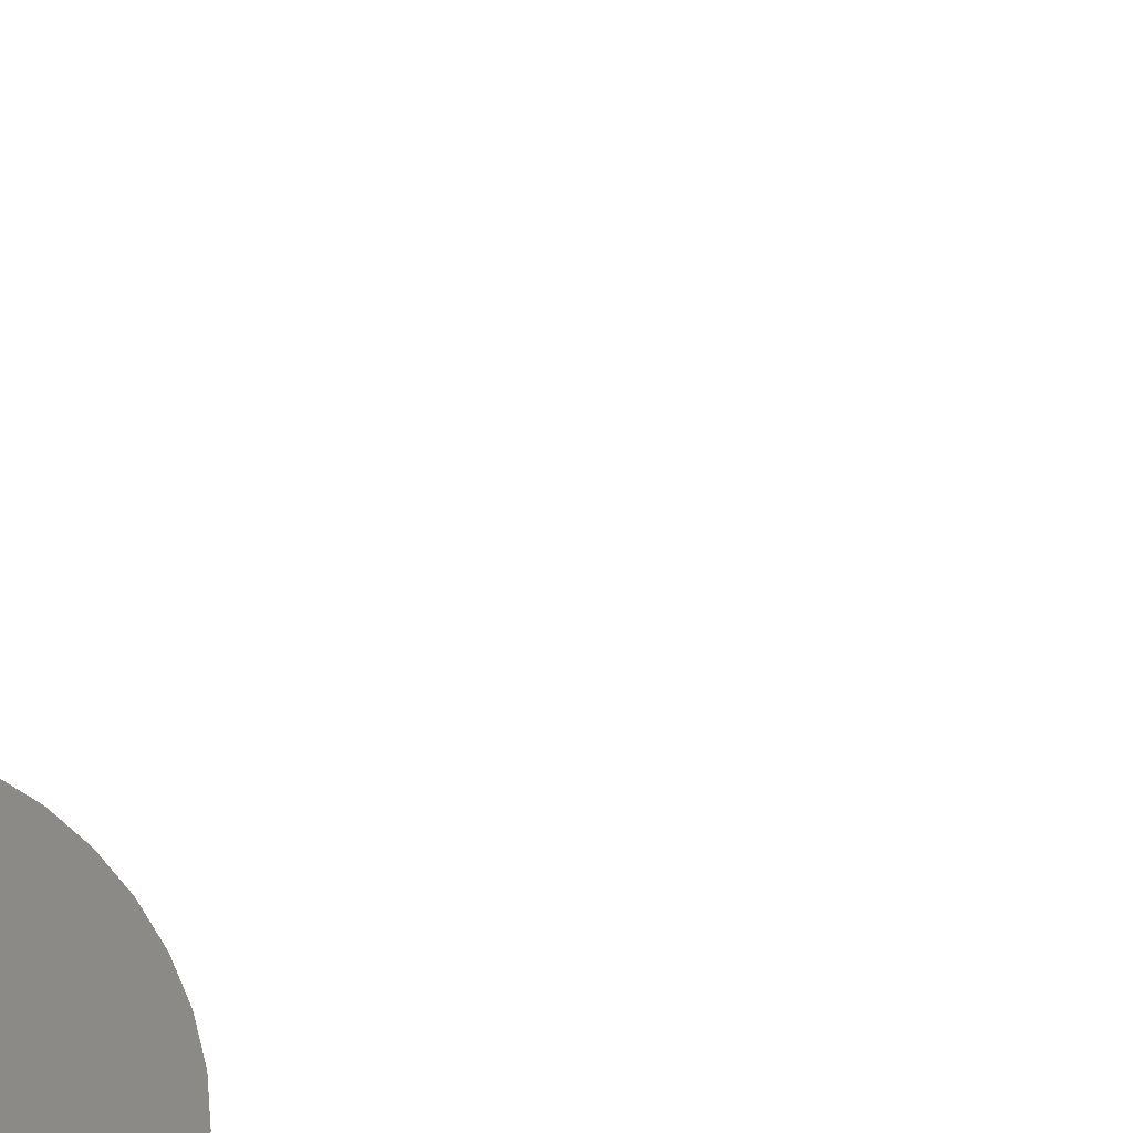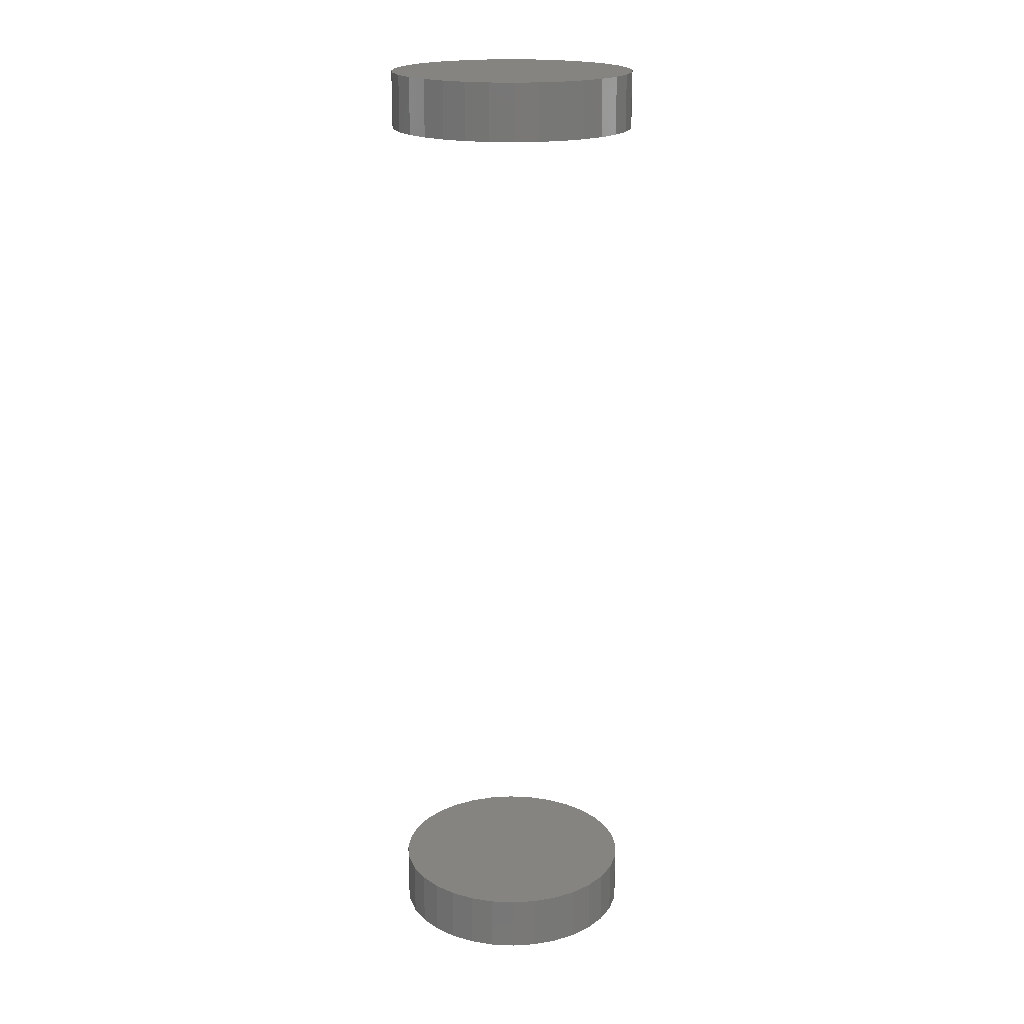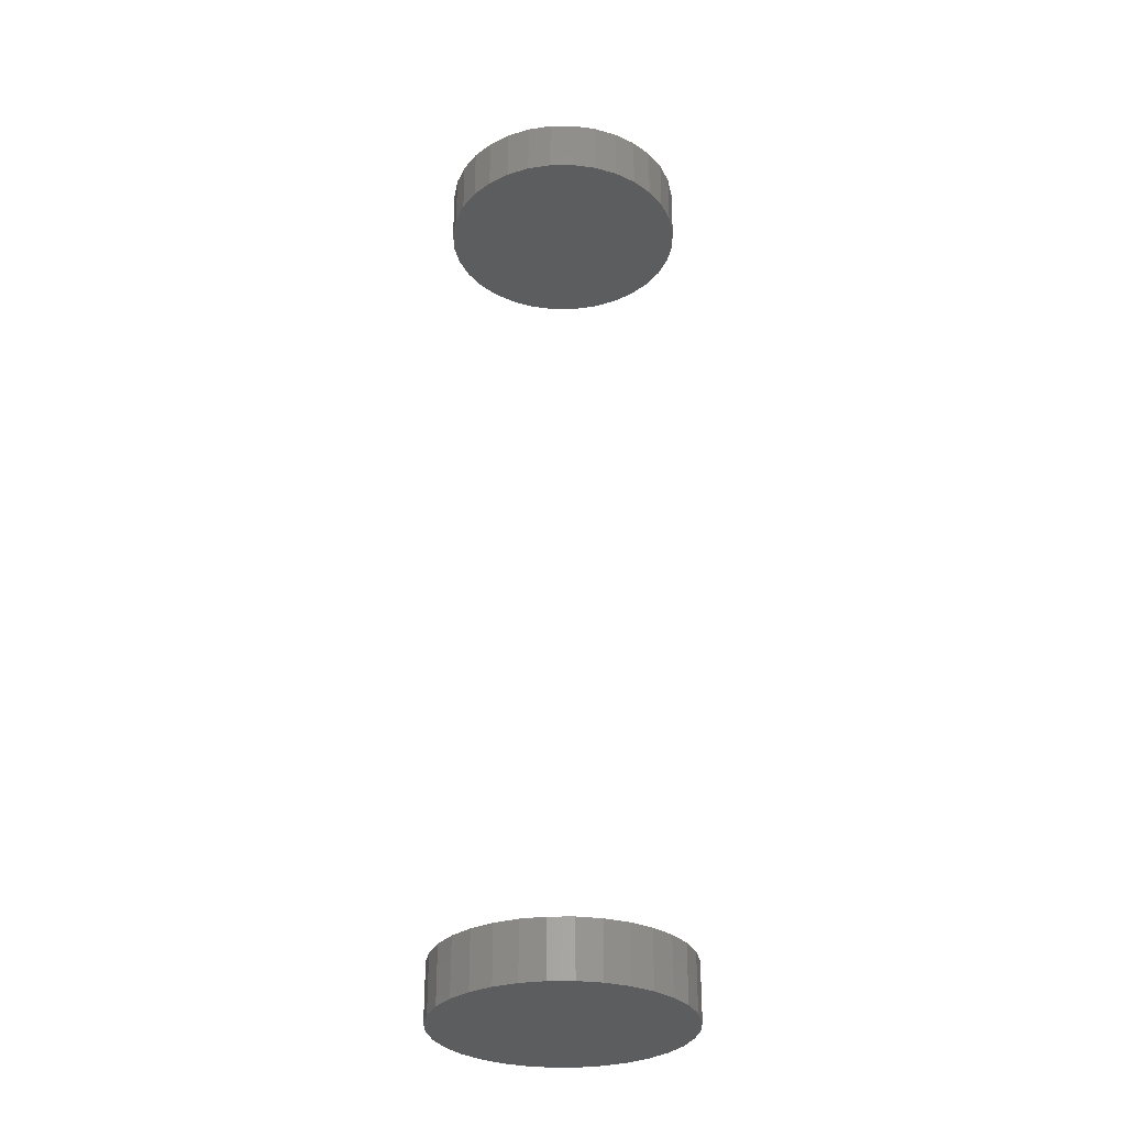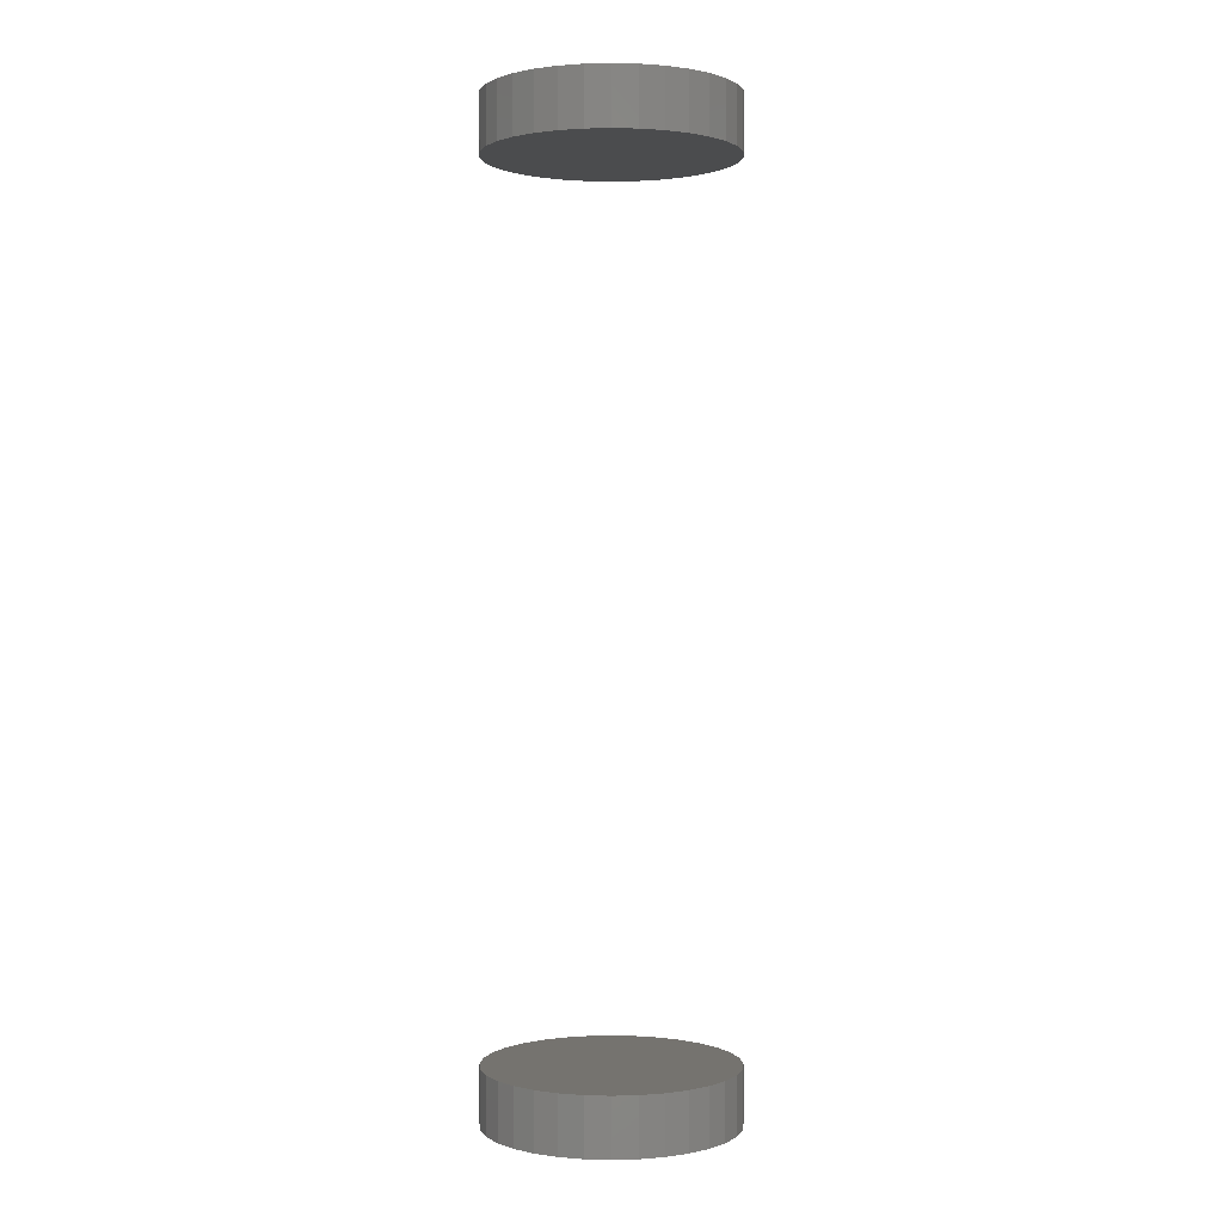
<metadata>
{"format":"stl","ext":"stl","renderer":"f3d","projection":"perspective","resolution":1024,"background":"white","views":[{"elev":-29.9,"azim":-33.7,"up":"+Z"},{"elev":19.4,"azim":55.5,"up":"+Y"},{"elev":-31.0,"azim":-72.4,"up":"+Y"},{"elev":0.8,"azim":-146.1,"up":"+Y"}]}
</metadata>
<code>
# stl→obj: 128 verts, 248 faces
v -0.75 -0.375 0.3438
v -0.75 -0.3984 0.3438
v -0.749 -0.375 0.3538
v -0.749 -0.3984 0.3538
v -0.7461 -0.375 0.3634
v -0.7461 -0.3984 0.3634
v -0.7414 -0.375 0.3723
v -0.7414 -0.3984 0.3723
v -0.735 -0.375 0.38
v -0.735 -0.3984 0.38
v -0.7272 -0.375 0.3864
v -0.7272 -0.3984 0.3864
v -0.7183 -0.375 0.3912
v -0.7183 -0.3984 0.3912
v -0.7087 -0.375 0.3941
v -0.7087 -0.3984 0.3941
v -0.6987 -0.375 0.3951
v -0.6987 -0.3984 0.3951
v -0.6887 -0.375 0.3941
v -0.6887 -0.3984 0.3941
v -0.679 -0.375 0.3912
v -0.679 -0.3984 0.3912
v -0.6702 -0.375 0.3864
v -0.6702 -0.3984 0.3864
v -0.6624 -0.375 0.38
v -0.6624 -0.3984 0.38
v -0.656 -0.375 0.3723
v -0.656 -0.3984 0.3723
v -0.6513 -0.375 0.3634
v -0.6513 -0.3984 0.3634
v -0.6484 -0.375 0.3538
v -0.6484 -0.3984 0.3538
v -0.6474 -0.375 0.3438
v -0.6474 -0.3984 0.3438
v -0.75 -5.697e-18 0.3438
v -0.75 -0.02344 0.3438
v -0.749 -5.032e-18 0.3538
v -0.749 -0.02344 0.3538
v -0.7461 -4.173e-18 0.3634
v -0.7461 -0.02344 0.3634
v -0.7414 -3.154e-18 0.3723
v -0.7414 -0.02344 0.3723
v -0.735 -2.014e-18 0.38
v -0.735 -0.02344 0.38
v -0.7272 -7.967e-19 0.3864
v -0.7272 -0.02344 0.3864
v -0.7183 4.515e-19 0.3912
v -0.7183 -0.02344 0.3912
v -0.7087 1.682e-18 0.3941
v -0.7087 -0.02344 0.3941
v -0.6987 2.849e-18 0.3951
v -0.6987 -0.02344 0.3951
v -0.6887 3.905e-18 0.3941
v -0.6887 -0.02344 0.3941
v -0.679 4.812e-18 0.3912
v -0.679 -0.02344 0.3912
v -0.6702 5.534e-18 0.3864
v -0.6702 -0.02344 0.3864
v -0.6624 6.043e-18 0.38
v -0.6624 -0.02344 0.38
v -0.656 6.32e-18 0.3723
v -0.656 -0.02344 0.3723
v -0.6513 6.354e-18 0.3634
v -0.6513 -0.02344 0.3634
v -0.6484 6.143e-18 0.3538
v -0.6484 -0.02344 0.3538
v -0.6474 5.697e-18 0.3438
v -0.6474 -0.02344 0.3438
v -0.6484 -0.375 0.3337
v -0.6484 -0.3984 0.3337
v -0.6513 -0.375 0.3241
v -0.6513 -0.3984 0.3241
v -0.656 -0.375 0.3152
v -0.656 -0.3984 0.3152
v -0.6624 -0.375 0.3075
v -0.6624 -0.3984 0.3075
v -0.6702 -0.375 0.3011
v -0.6702 -0.3984 0.3011
v -0.679 -0.375 0.2963
v -0.679 -0.3984 0.2963
v -0.6887 -0.375 0.2934
v -0.6887 -0.3984 0.2934
v -0.6987 -0.375 0.2924
v -0.6987 -0.3984 0.2924
v -0.7087 -0.375 0.2934
v -0.7087 -0.3984 0.2934
v -0.7183 -0.375 0.2963
v -0.7183 -0.3984 0.2963
v -0.7272 -0.375 0.3011
v -0.7272 -0.3984 0.3011
v -0.735 -0.375 0.3075
v -0.735 -0.3984 0.3075
v -0.7414 -0.375 0.3152
v -0.7414 -0.3984 0.3152
v -0.7461 -0.375 0.3241
v -0.7461 -0.3984 0.3241
v -0.749 -0.375 0.3337
v -0.749 -0.3984 0.3337
v -0.6484 5.032e-18 0.3337
v -0.6484 -0.02344 0.3337
v -0.6513 4.173e-18 0.3241
v -0.6513 -0.02344 0.3241
v -0.656 3.154e-18 0.3152
v -0.656 -0.02344 0.3152
v -0.6624 2.014e-18 0.3075
v -0.6624 -0.02344 0.3075
v -0.6702 7.967e-19 0.3011
v -0.6702 -0.02344 0.3011
v -0.679 -4.515e-19 0.2963
v -0.679 -0.02344 0.2963
v -0.6887 -1.682e-18 0.2934
v -0.6887 -0.02344 0.2934
v -0.6987 -2.849e-18 0.2924
v -0.6987 -0.02344 0.2924
v -0.7087 -3.905e-18 0.2934
v -0.7087 -0.02344 0.2934
v -0.7183 -4.812e-18 0.2963
v -0.7183 -0.02344 0.2963
v -0.7272 -5.534e-18 0.3011
v -0.7272 -0.02344 0.3011
v -0.735 -6.043e-18 0.3075
v -0.735 -0.02344 0.3075
v -0.7414 -6.32e-18 0.3152
v -0.7414 -0.02344 0.3152
v -0.7461 -6.354e-18 0.3241
v -0.7461 -0.02344 0.3241
v -0.749 -6.143e-18 0.3337
v -0.749 -0.02344 0.3337
f 1 2 3
f 3 2 4
f 3 4 5
f 5 4 6
f 5 6 7
f 7 6 8
f 7 8 9
f 9 8 10
f 9 10 11
f 11 10 12
f 11 12 13
f 13 12 14
f 13 14 15
f 15 14 16
f 15 16 17
f 17 16 18
f 17 18 19
f 19 18 20
f 19 20 21
f 21 20 22
f 21 22 23
f 23 22 24
f 23 24 25
f 25 24 26
f 25 26 27
f 27 26 28
f 27 28 29
f 29 28 30
f 29 30 31
f 31 30 32
f 31 32 33
f 33 32 34
f 35 36 37
f 37 36 38
f 37 38 39
f 39 38 40
f 39 40 41
f 41 40 42
f 41 42 43
f 43 42 44
f 43 44 45
f 45 44 46
f 45 46 47
f 47 46 48
f 47 48 49
f 49 48 50
f 49 50 51
f 51 50 52
f 51 52 53
f 53 52 54
f 53 54 55
f 55 54 56
f 55 56 57
f 57 56 58
f 57 58 59
f 59 58 60
f 59 60 61
f 61 60 62
f 61 62 63
f 63 62 64
f 63 64 65
f 65 64 66
f 65 66 67
f 67 66 68
f 33 34 69
f 69 34 70
f 69 70 71
f 71 70 72
f 71 72 73
f 73 72 74
f 73 74 75
f 75 74 76
f 75 76 77
f 77 76 78
f 77 78 79
f 79 78 80
f 79 80 81
f 81 80 82
f 81 82 83
f 83 82 84
f 83 84 85
f 85 84 86
f 85 86 87
f 87 86 88
f 87 88 89
f 89 88 90
f 89 90 91
f 91 90 92
f 91 92 93
f 93 92 94
f 93 94 95
f 95 94 96
f 95 96 97
f 97 96 98
f 97 98 1
f 1 98 2
f 67 68 99
f 99 68 100
f 99 100 101
f 101 100 102
f 101 102 103
f 103 102 104
f 103 104 105
f 105 104 106
f 105 106 107
f 107 106 108
f 107 108 109
f 109 108 110
f 109 110 111
f 111 110 112
f 111 112 113
f 113 112 114
f 113 114 115
f 115 114 116
f 115 116 117
f 117 116 118
f 117 118 119
f 119 118 120
f 119 120 121
f 121 120 122
f 121 122 123
f 123 122 124
f 123 124 125
f 125 124 126
f 125 126 127
f 127 126 128
f 127 128 35
f 35 128 36
f 52 50 48
f 54 52 48
f 54 48 56
f 56 48 46
f 56 46 58
f 58 46 44
f 58 44 60
f 60 44 42
f 60 42 62
f 62 42 40
f 62 40 64
f 64 40 38
f 64 38 66
f 100 126 102
f 102 126 124
f 102 124 104
f 104 124 122
f 104 122 106
f 106 122 120
f 106 120 108
f 108 120 118
f 108 118 110
f 110 118 116
f 110 116 114
f 110 114 112
f 66 38 68
f 68 38 36
f 68 36 100
f 100 36 128
f 100 128 126
f 13 15 17
f 13 17 19
f 21 13 19
f 11 13 21
f 23 11 21
f 9 11 23
f 25 9 23
f 7 9 25
f 27 7 25
f 5 7 27
f 29 5 27
f 3 5 29
f 31 3 29
f 71 95 69
f 93 95 71
f 73 93 71
f 91 93 73
f 75 91 73
f 89 91 75
f 77 89 75
f 87 89 77
f 79 87 77
f 85 87 79
f 83 85 79
f 81 83 79
f 95 97 69
f 69 97 1
f 69 1 33
f 33 1 3
f 33 3 31
f 18 16 14
f 20 18 14
f 20 14 22
f 22 14 12
f 22 12 24
f 24 12 10
f 24 10 26
f 26 10 8
f 26 8 28
f 28 8 6
f 28 6 30
f 30 6 4
f 30 4 32
f 70 96 72
f 72 96 94
f 72 94 74
f 74 94 92
f 74 92 76
f 76 92 90
f 76 90 78
f 78 90 88
f 78 88 80
f 80 88 86
f 80 86 84
f 80 84 82
f 32 4 34
f 34 4 2
f 34 2 70
f 70 2 98
f 70 98 96
f 47 49 51
f 47 51 53
f 55 47 53
f 45 47 55
f 57 45 55
f 43 45 57
f 59 43 57
f 41 43 59
f 61 41 59
f 39 41 61
f 63 39 61
f 37 39 63
f 65 37 63
f 101 125 99
f 123 125 101
f 103 123 101
f 121 123 103
f 105 121 103
f 119 121 105
f 107 119 105
f 117 119 107
f 109 117 107
f 115 117 109
f 113 115 109
f 111 113 109
f 125 127 99
f 99 127 35
f 99 35 67
f 67 35 37
f 67 37 65

</code>
